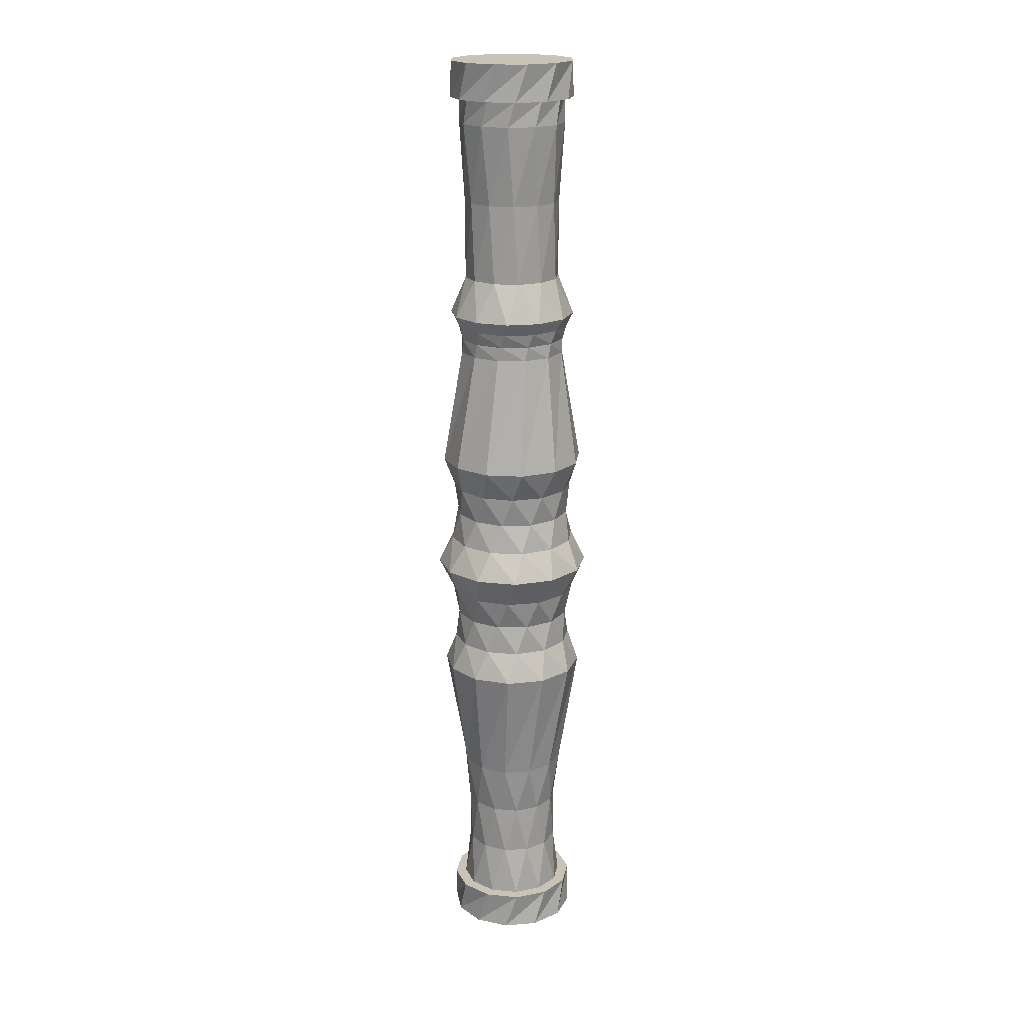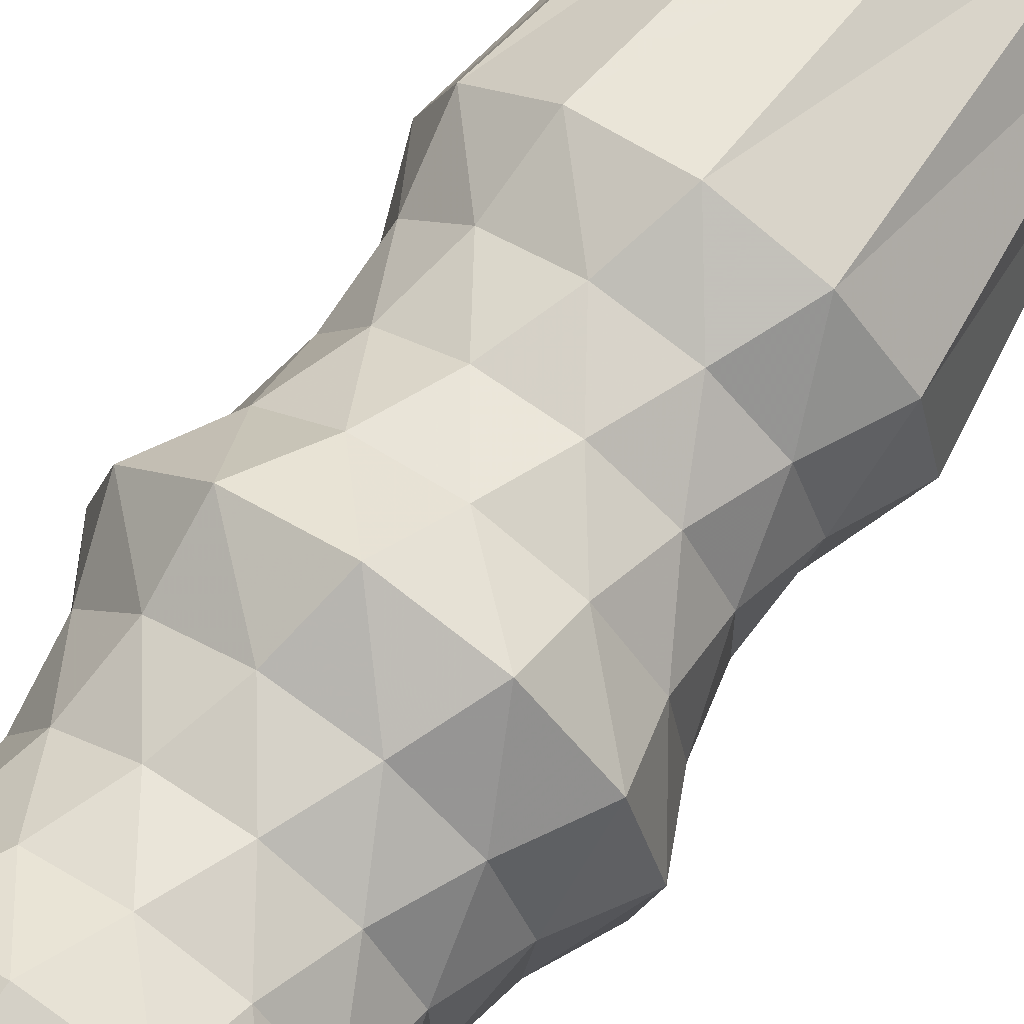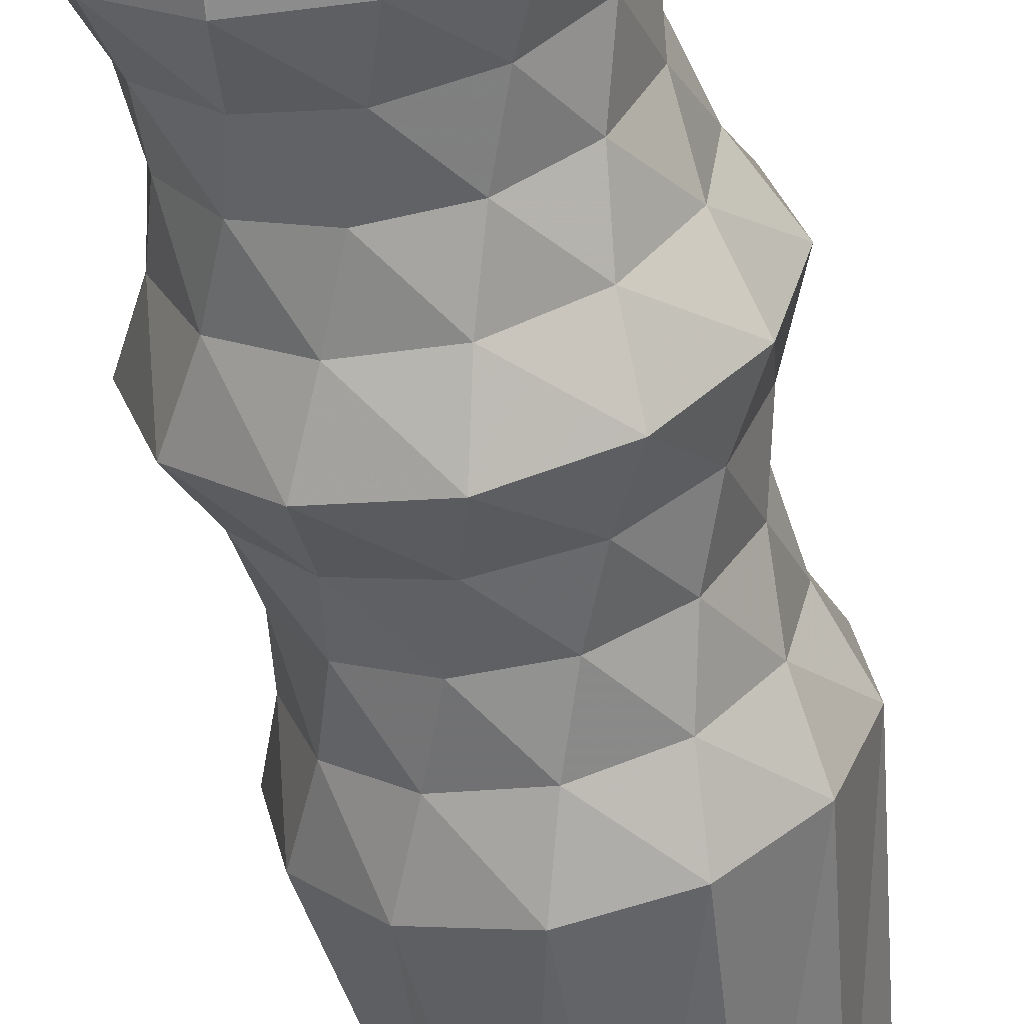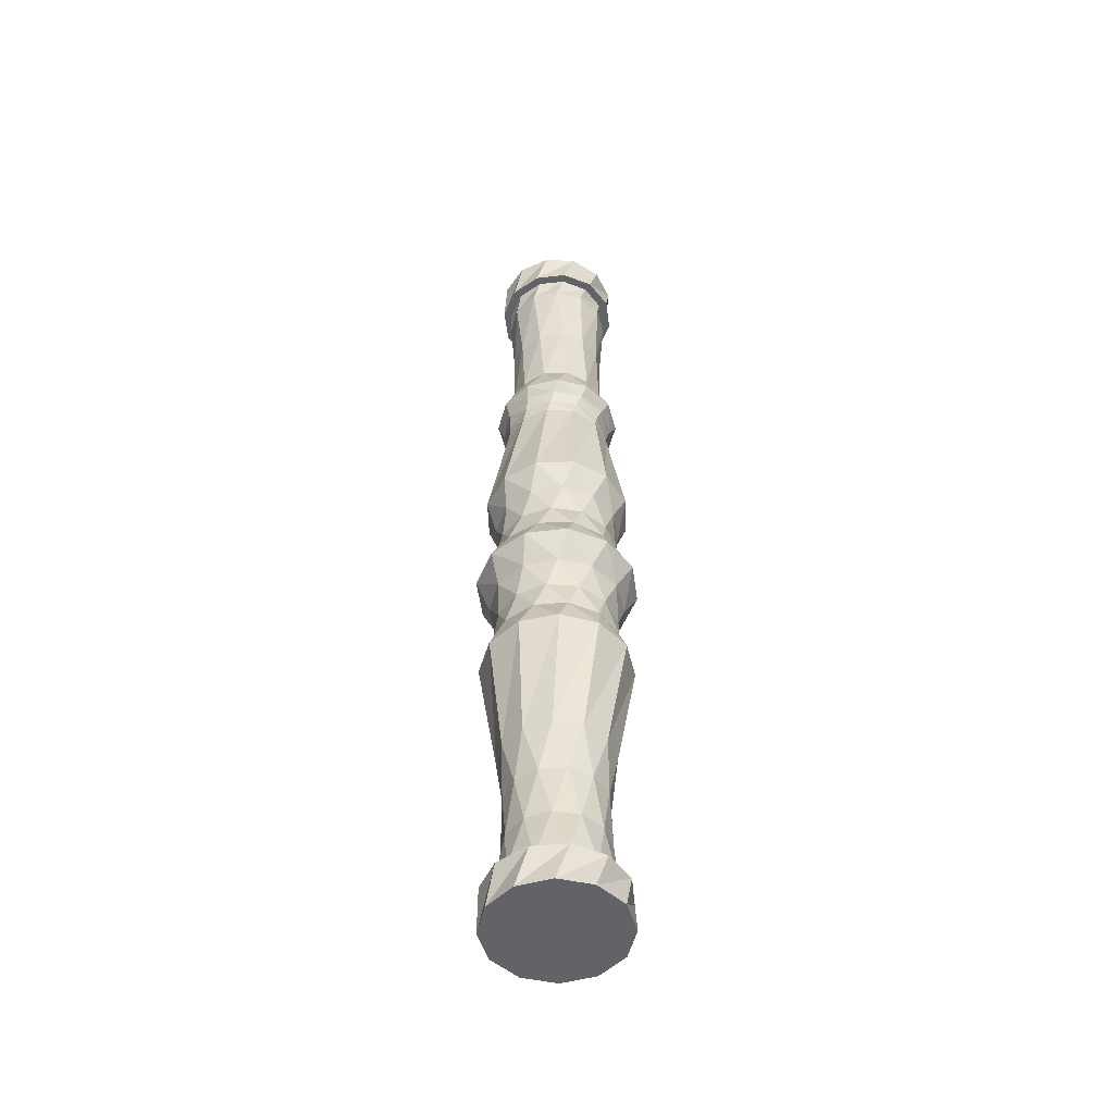
<metadata>
{"format":"obj","ext":"obj","renderer":"f3d","projection":"perspective","resolution":1024,"background":"white","views":[{"elev":19.4,"azim":86.1,"up":"+Y"},{"elev":68.3,"azim":35.1,"up":"+Z"},{"elev":-58.2,"azim":12.0,"up":"+Z"},{"elev":-50.9,"azim":-8.6,"up":"+Y"}]}
</metadata>
<code>
v -0.2593 18.97 1.78
v 0.6654 18.97 1.671
v 1.412 18.97 1.115
v 1.78 18.97 0.2593
v 1.671 18.97 -0.6654
v 1.115 18.97 -1.412
v 0.2593 18.97 -1.78
v -0.6654 18.97 -1.671
v -1.412 18.97 -1.115
v -1.78 18.97 -0.2593
v -1.671 18.97 0.6654
v -1.115 18.97 1.412
v 1.162 21.01 1.373
v 0.3195 21.01 1.77
v 0 21.01 -0
v 1.693 21.01 0.6084
v 1.77 21.01 -0.3195
v 1.373 21.01 -1.162
v 0.6084 21.01 -1.693
v -0.3195 21.01 -1.77
v -1.162 21.01 -1.373
v -1.693 21.01 -0.6084
v -1.77 21.01 0.3195
v -1.373 21.01 1.162
v -0.6084 21.01 1.693
v 0.8791 19.8 1.569
v -0.02334 19.8 1.799
v 1.546 19.8 0.9195
v 1.799 19.8 0.02334
v 1.569 19.8 -0.8791
v 0.9195 19.8 -1.546
v 0.02334 19.8 -1.799
v -0.8791 19.8 -1.569
v -1.546 19.8 -0.9195
v -1.799 19.8 -0.02334
v -1.569 19.8 0.8791
v -0.9195 19.8 1.546
v 0.3716 21.01 2.059
v 1.351 21.01 1.597
v 1.022 19.8 1.825
v -0.02714 19.8 2.092
v 1.969 21.01 0.7075
v 1.798 19.8 1.069
v 2.059 21.01 -0.3716
v 2.092 19.8 0.02714
v 1.597 21.01 -1.351
v 1.825 19.8 -1.022
v 0.7075 21.01 -1.969
v 1.069 19.8 -1.798
v -0.3716 21.01 -2.059
v 0.02714 19.8 -2.092
v -1.351 21.01 -1.597
v -1.022 19.8 -1.825
v -1.969 21.01 -0.7075
v -1.798 19.8 -1.069
v -2.059 21.01 0.3716
v -2.092 19.8 -0.02714
v -1.597 21.01 1.351
v -1.825 19.8 1.022
v -0.7075 21.01 1.969
v -1.069 19.8 1.798
v 1.54 -9.82 -0.929
v 1.798 -9.82 -0.03441
v 0.8694 -9.82 -1.575
v -0.03441 -9.82 -1.798
v -0.929 -9.82 -1.54
v -1.575 -9.82 -0.8694
v -1.798 -9.82 0.03441
v -1.54 -9.82 0.929
v -0.8694 -9.82 1.575
v 0.03441 -9.82 1.798
v 0.929 -9.82 1.54
v 1.575 -9.82 0.8694
v 1.692 -11.07 -0.6096
v 0 -11.07 -0
v 1.77 -11.07 0.3182
v 1.161 -11.07 -1.374
v 0.3182 -11.07 -1.77
v -0.6096 -11.07 -1.692
v -1.374 -11.07 -1.161
v -1.77 -11.07 -0.3182
v -1.692 -11.07 0.6096
v -1.161 -11.07 1.374
v -0.3182 -11.07 1.77
v 0.6096 -11.07 1.692
v 1.374 -11.07 1.161
v 2.051 -11.07 -0.7387
v 2.145 -11.07 0.3856
v 2.179 -9.82 -0.0417
v 1.866 -9.82 -1.126
v 1.406 -11.07 -1.665
v 1.053 -9.82 -1.908
v 0.3856 -11.07 -2.145
v -0.0417 -9.82 -2.179
v -0.7387 -11.07 -2.051
v -1.126 -9.82 -1.866
v -1.665 -11.07 -1.406
v -1.908 -9.82 -1.053
v -2.145 -11.07 -0.3856
v -2.179 -9.82 0.0417
v -2.051 -11.07 0.7387
v -1.866 -9.82 1.126
v -1.406 -11.07 1.665
v -1.053 -9.82 1.908
v -0.3856 -11.07 2.145
v 0.0417 -9.82 2.179
v 0.7387 -11.07 2.051
v 1.126 -9.82 1.866
v 1.665 -11.07 1.406
v 1.908 -9.82 1.053
v -1.771 11.07 0.3197
v -1.374 11.07 1.162
v 1.221 -4.72 -1.322
v 0.3965 -4.72 -1.755
v -0.6088 11.07 1.694
v -0.5342 -4.72 -1.718
v 0.3197 11.07 1.771
v -1.322 -4.72 -1.221
v 1.162 11.07 1.374
v -1.755 -4.72 -0.3965
v 1.694 11.07 0.6088
v -1.718 -4.72 0.5342
v 1.771 11.07 -0.3197
v -1.221 -4.72 1.322
v 1.374 11.07 -1.162
v -0.3965 -4.72 1.755
v 0.6088 11.07 -1.694
v 0.5342 -4.72 1.718
v -0.3197 11.07 -1.771
v 1.322 -4.72 1.221
v -1.162 11.07 -1.374
v 1.755 -4.72 0.3965
v -1.694 11.07 -0.6088
v 1.718 -4.72 -0.5342
v 2.206 7.123 1.053
v 2.437 7.123 -0.1914
v 1.279 3.176 2.332
v 2.274 3.176 1.38
v -0.2975 -0.7721 2.426
v 0.9555 -0.7721 2.25
v -0.1914 7.123 -2.437
v -1.384 7.123 -2.015
v 1.38 3.176 -2.274
v 0.05802 3.176 -2.659
v 2.25 -0.7721 -0.9555
v 1.471 -0.7721 -1.952
v -2.206 7.123 -1.053
v -2.437 7.123 0.1914
v -1.279 3.176 -2.332
v -2.274 3.176 -1.38
v 0.2975 -0.7721 -2.426
v -0.9555 -0.7721 -2.25
v -2.015 7.123 1.384
v -2.659 3.176 -0.05802
v -1.952 -0.7721 -1.471
v -1.053 7.123 2.206
v -2.332 3.176 1.279
v -2.426 -0.7721 -0.2975
v 1.053 7.123 -2.206
v 2.332 3.176 -1.279
v 2.426 -0.7721 0.2975
v 2.015 7.123 -1.384
v 2.659 3.176 0.05802
v 1.952 -0.7721 1.471
v 0.1914 7.123 2.437
v -1.38 3.176 2.274
v -2.25 -0.7721 0.9555
v 1.384 7.123 2.015
v -0.05802 3.176 2.659
v -1.471 -0.7721 1.952
v -0.861 16.33 1.372
v -0.0598 16.33 1.618
v -1.342 13.7 0.9071
v -0.7086 13.7 1.457
v -1.618 16.33 -0.0598
v -1.431 16.33 0.7574
v -1.457 13.7 -0.7086
v -1.616 13.7 0.1146
v 0.7574 16.33 1.431
v 0.1146 13.7 1.616
v -0.7574 16.33 -1.431
v -1.372 16.33 -0.861
v -0.1146 13.7 -1.616
v -0.9071 13.7 -1.342
v 0.861 16.33 -1.372
v 0.0598 16.33 -1.618
v 1.342 13.7 -0.9071
v 0.7086 13.7 -1.457
v 1.372 16.33 0.861
v 0.9071 13.7 1.342
v 1.618 16.33 0.0598
v 1.457 13.7 0.7086
v 1.431 16.33 -0.7574
v 1.616 13.7 -0.1146
v 0.8479 -6.42 1.363
v 1.416 -6.42 0.7568
v 0.4556 -8.12 1.539
v 1.164 -8.12 1.105
v -1.363 -6.42 0.8479
v -0.7568 -6.42 1.416
v -1.539 -8.12 0.4556
v -1.105 -8.12 1.164
v -1.416 -6.42 -0.7568
v -1.605 -6.42 0.05264
v -1.164 -8.12 -1.105
v -1.561 -8.12 -0.3751
v -0.05264 -6.42 -1.605
v -0.8479 -6.42 -1.363
v 0.3751 -8.12 -1.561
v -0.4556 -8.12 -1.539
v 1.605 -6.42 -0.05264
v 1.561 -8.12 0.3751
v 0.05264 -6.42 1.605
v -0.3751 -8.12 1.561
v 0.7568 -6.42 -1.416
v 1.105 -8.12 -1.164
v 1.363 -6.42 -0.8479
v 1.539 -8.12 -0.4556
v 1.735 6.118 1.141
v 2.073 6.118 0.1204
v 1.424 5.124 1.383
v 1.925 5.124 0.4862
v 1.272 4.144 1.78
v 1.992 4.144 0.9059
v 0.1204 6.118 -2.073
v -0.9323 6.118 -1.856
v 0.4862 5.124 -1.925
v -0.5413 5.124 -1.91
v 0.9059 4.144 -1.992
v -0.2112 4.144 -2.178
v -1.735 6.118 -1.141
v -2.073 6.118 -0.1204
v -1.424 5.124 -1.383
v -1.925 5.124 -0.4862
v -1.272 4.144 -1.78
v -1.992 4.144 -0.9059
v -1.856 6.118 0.9323
v -1.91 5.124 0.5413
v -2.178 4.144 0.2112
v -1.141 6.118 1.735
v -1.383 5.124 1.424
v -1.78 4.144 1.272
v 1.141 6.118 -1.735
v 1.383 5.124 -1.424
v 1.78 4.144 -1.272
v 1.856 6.118 -0.9323
v 1.91 5.124 -0.5413
v 2.178 4.144 -0.2112
v -0.1204 6.118 2.073
v -0.4862 5.124 1.925
v -0.9059 4.144 1.992
v 0.9323 6.118 1.856
v 0.5413 5.124 1.91
v 0.2112 4.144 2.178
v 0.8182 2.208 2.029
v 1.723 2.208 1.348
v 0.4018 1.227 1.944
v 1.32 1.227 1.483
v 0.0299 0.2337 2.076
v 1.064 0.2337 1.783
v 1.348 2.208 -1.723
v 0.306 2.208 -2.166
v 1.483 1.227 -1.32
v 0.6241 1.227 -1.884
v 1.783 0.2337 -1.064
v 1.012 0.2337 -1.813
v -0.8182 2.208 -2.029
v -1.723 2.208 -1.348
v -0.4018 1.227 -1.944
v -1.32 1.227 -1.483
v -0.0299 0.2337 -2.076
v -1.064 0.2337 -1.783
v -2.166 2.208 -0.306
v -1.884 1.227 -0.6241
v -1.813 0.2337 -1.012
v -2.029 2.208 0.8182
v -1.944 1.227 0.4018
v -2.076 0.2337 0.0299
v 2.029 2.208 -0.8182
v 1.944 1.227 -0.4018
v 2.076 0.2337 -0.0299
v 2.166 2.208 0.306
v 1.884 1.227 0.6241
v 1.813 0.2337 1.012
v -1.348 2.208 1.723
v -1.483 1.227 1.32
v -1.783 0.2337 1.064
v -0.306 2.208 2.166
v -0.6241 1.227 1.884
v -1.012 0.2337 1.813
v -1.989 12.42 0.7846
v -1.331 12.42 1.674
v -1.674 12.42 -1.331
v -2.115 12.42 -0.3152
v -0.3152 12.42 2.115
v 0.3152 12.42 -2.115
v -0.7846 12.42 -1.989
v 1.989 12.42 -0.7846
v 1.331 12.42 -1.674
v 0.7846 12.42 1.989
v 1.674 12.42 1.331
v 2.115 12.42 0.3152
v -1.821 12 0.6019
v -1.276 12 1.432
v -1.748 11.55 0.4469
v -1.29 11.55 1.261
v -1.432 12 -1.276
v -1.878 12 -0.3891
v -1.261 11.55 -1.29
v -1.737 11.55 -0.4869
v -0.3891 12 1.878
v -0.4869 11.55 1.737
v 0.3891 12 -1.878
v -0.6019 12 -1.821
v 0.4869 11.55 -1.737
v -0.4469 11.55 -1.748
v 1.821 12 -0.6019
v 1.276 12 -1.432
v 1.748 11.55 -0.4469
v 1.29 11.55 -1.261
v 0.6019 12 1.821
v 0.4469 11.55 1.748
v 1.432 12 1.276
v 1.261 11.55 1.29
v 1.878 12 0.3891
v 1.737 11.55 0.4869
g Group52148
f 15 14 13
f 1 2 26 27
f 15 13 16
f 2 3 28 26
f 15 16 17
f 3 4 29 28
f 15 17 18
f 4 5 30 29
f 15 18 19
f 5 6 31 30
f 15 19 20
f 6 7 32 31
f 15 20 21
f 7 8 33 32
f 15 21 22
f 8 9 34 33
f 15 22 23
f 9 10 35 34
f 15 23 24
f 10 11 36 35
f 15 24 25
f 11 12 37 36
f 15 25 14
f 12 1 27 37
f 41 40 39 38
f 13 14 38 39
f 27 26 40 41
f 40 43 42 39
f 16 13 39 42
f 26 28 43 40
f 43 45 44 42
f 17 16 42 44
f 28 29 45 43
f 45 47 46 44
f 18 17 44 46
f 29 30 47 45
f 47 49 48 46
f 19 18 46 48
f 30 31 49 47
f 49 51 50 48
f 20 19 48 50
f 31 32 51 49
f 51 53 52 50
f 21 20 50 52
f 32 33 53 51
f 53 55 54 52
f 22 21 52 54
f 33 34 55 53
f 55 57 56 54
f 23 22 54 56
f 34 35 57 55
f 57 59 58 56
f 24 23 56 58
f 35 36 59 57
f 59 61 60 58
f 25 24 58 60
f 36 37 61 59
f 61 41 38 60
f 14 25 60 38
f 37 27 41 61
f 76 75 74
f 74 75 77
f 77 75 78
f 78 75 79
f 79 75 80
f 80 75 81
f 81 75 82
f 82 75 83
f 83 75 84
f 84 75 85
f 85 75 86
f 86 75 76
f 90 89 88 87
f 76 74 87 88
f 62 63 89 90
f 92 90 87 91
f 74 77 91 87
f 64 62 90 92
f 94 92 91 93
f 77 78 93 91
f 65 64 92 94
f 96 94 93 95
f 78 79 95 93
f 66 65 94 96
f 98 96 95 97
f 79 80 97 95
f 67 66 96 98
f 100 98 97 99
f 80 81 99 97
f 68 67 98 100
f 102 100 99 101
f 81 82 101 99
f 69 68 100 102
f 104 102 101 103
f 82 83 103 101
f 70 69 102 104
f 106 104 103 105
f 83 84 105 103
f 71 70 104 106
f 108 106 105 107
f 84 85 107 105
f 72 71 106 108
f 110 108 107 109
f 85 86 109 107
f 73 72 108 110
f 89 110 109 88
f 86 76 88 109
f 63 73 110 89
f 123 135 136 125
f 139 124 126 140
f 131 141 142 133
f 145 132 134 146
f 111 147 148 112
f 151 113 114 152
f 112 148 153 115
f 152 114 116 155
f 133 142 147 111
f 146 134 113 151
f 115 153 156 117
f 155 116 118 158
f 129 159 141 131
f 161 130 132 145
f 127 162 159 129
f 164 128 130 161
f 117 156 165 119
f 158 118 120 167
f 125 136 162 127
f 140 126 128 164
f 121 168 135 123
f 170 122 124 139
f 119 165 168 121
f 167 120 122 170
f 1 171 172 2
f 171 173 174 172
f 11 175 176 12
f 175 177 178 176
f 2 172 179 3
f 172 174 180 179
f 9 181 182 10
f 181 183 184 182
f 7 185 186 8
f 185 187 188 186
f 3 179 189 4
f 179 180 190 189
f 10 182 175 11
f 182 184 177 175
f 4 189 191 5
f 189 190 192 191
f 5 191 193 6
f 191 192 194 193
f 12 176 171 1
f 176 178 173 171
f 8 186 181 9
f 186 188 183 181
f 6 193 185 7
f 193 194 187 185
f 130 195 196 132
f 195 197 198 196
f 197 71 72 198
f 124 199 200 126
f 199 201 202 200
f 201 68 69 202
f 120 203 204 122
f 203 205 206 204
f 205 66 67 206
f 116 207 208 118
f 207 209 210 208
f 209 64 65 210
f 132 196 211 134
f 196 198 212 211
f 198 72 73 212
f 128 213 195 130
f 213 214 197 195
f 214 70 71 197
f 114 215 207 116
f 215 216 209 207
f 216 62 64 209
f 113 217 215 114
f 217 218 216 215
f 218 63 62 216
f 118 208 203 120
f 208 210 205 203
f 210 65 66 205
f 122 204 199 124
f 204 206 201 199
f 206 67 68 201
f 134 211 217 113
f 211 212 218 217
f 212 73 63 218
f 126 200 213 128
f 200 202 214 213
f 202 69 70 214
f 135 219 220 136
f 219 221 222 220
f 221 223 224 222
f 223 137 138 224
f 141 225 226 142
f 225 227 228 226
f 227 229 230 228
f 229 143 144 230
f 147 231 232 148
f 231 233 234 232
f 233 235 236 234
f 235 149 150 236
f 148 232 237 153
f 232 234 238 237
f 234 236 239 238
f 236 150 154 239
f 142 226 231 147
f 226 228 233 231
f 228 230 235 233
f 230 144 149 235
f 153 237 240 156
f 237 238 241 240
f 238 239 242 241
f 239 154 157 242
f 159 243 225 141
f 243 244 227 225
f 244 245 229 227
f 245 160 143 229
f 162 246 243 159
f 246 247 244 243
f 247 248 245 244
f 248 163 160 245
f 156 240 249 165
f 240 241 250 249
f 241 242 251 250
f 242 157 166 251
f 136 220 246 162
f 220 222 247 246
f 222 224 248 247
f 224 138 163 248
f 168 252 219 135
f 252 253 221 219
f 253 254 223 221
f 254 169 137 223
f 165 249 252 168
f 249 250 253 252
f 250 251 254 253
f 251 166 169 254
f 137 255 256 138
f 255 257 258 256
f 257 259 260 258
f 259 139 140 260
f 143 261 262 144
f 261 263 264 262
f 263 265 266 264
f 265 145 146 266
f 149 267 268 150
f 267 269 270 268
f 269 271 272 270
f 271 151 152 272
f 150 268 273 154
f 268 270 274 273
f 270 272 275 274
f 272 152 155 275
f 144 262 267 149
f 262 264 269 267
f 264 266 271 269
f 266 146 151 271
f 154 273 276 157
f 273 274 277 276
f 274 275 278 277
f 275 155 158 278
f 160 279 261 143
f 279 280 263 261
f 280 281 265 263
f 281 161 145 265
f 163 282 279 160
f 282 283 280 279
f 283 284 281 280
f 284 164 161 281
f 157 276 285 166
f 276 277 286 285
f 277 278 287 286
f 278 158 167 287
f 138 256 282 163
f 256 258 283 282
f 258 260 284 283
f 260 140 164 284
f 169 288 255 137
f 288 289 257 255
f 289 290 259 257
f 290 170 139 259
f 166 285 288 169
f 285 286 289 288
f 286 287 290 289
f 287 167 170 290
f 173 291 292 174
f 177 293 294 178
f 174 292 295 180
f 183 296 297 184
f 187 298 299 188
f 180 295 300 190
f 184 297 293 177
f 190 300 301 192
f 192 301 302 194
f 178 294 291 173
f 188 299 296 183
f 194 302 298 187
f 291 303 304 292
f 303 305 306 304
f 305 111 112 306
f 293 307 308 294
f 307 309 310 308
f 309 131 133 310
f 292 304 311 295
f 304 306 312 311
f 306 112 115 312
f 296 313 314 297
f 313 315 316 314
f 315 127 129 316
f 298 317 318 299
f 317 319 320 318
f 319 123 125 320
f 295 311 321 300
f 311 312 322 321
f 312 115 117 322
f 297 314 307 293
f 314 316 309 307
f 316 129 131 309
f 300 321 323 301
f 321 322 324 323
f 322 117 119 324
f 301 323 325 302
f 323 324 326 325
f 324 119 121 326
f 294 308 303 291
f 308 310 305 303
f 310 133 111 305
f 299 318 313 296
f 318 320 315 313
f 320 125 127 315
f 302 325 317 298
f 325 326 319 317
f 326 121 123 319

</code>
